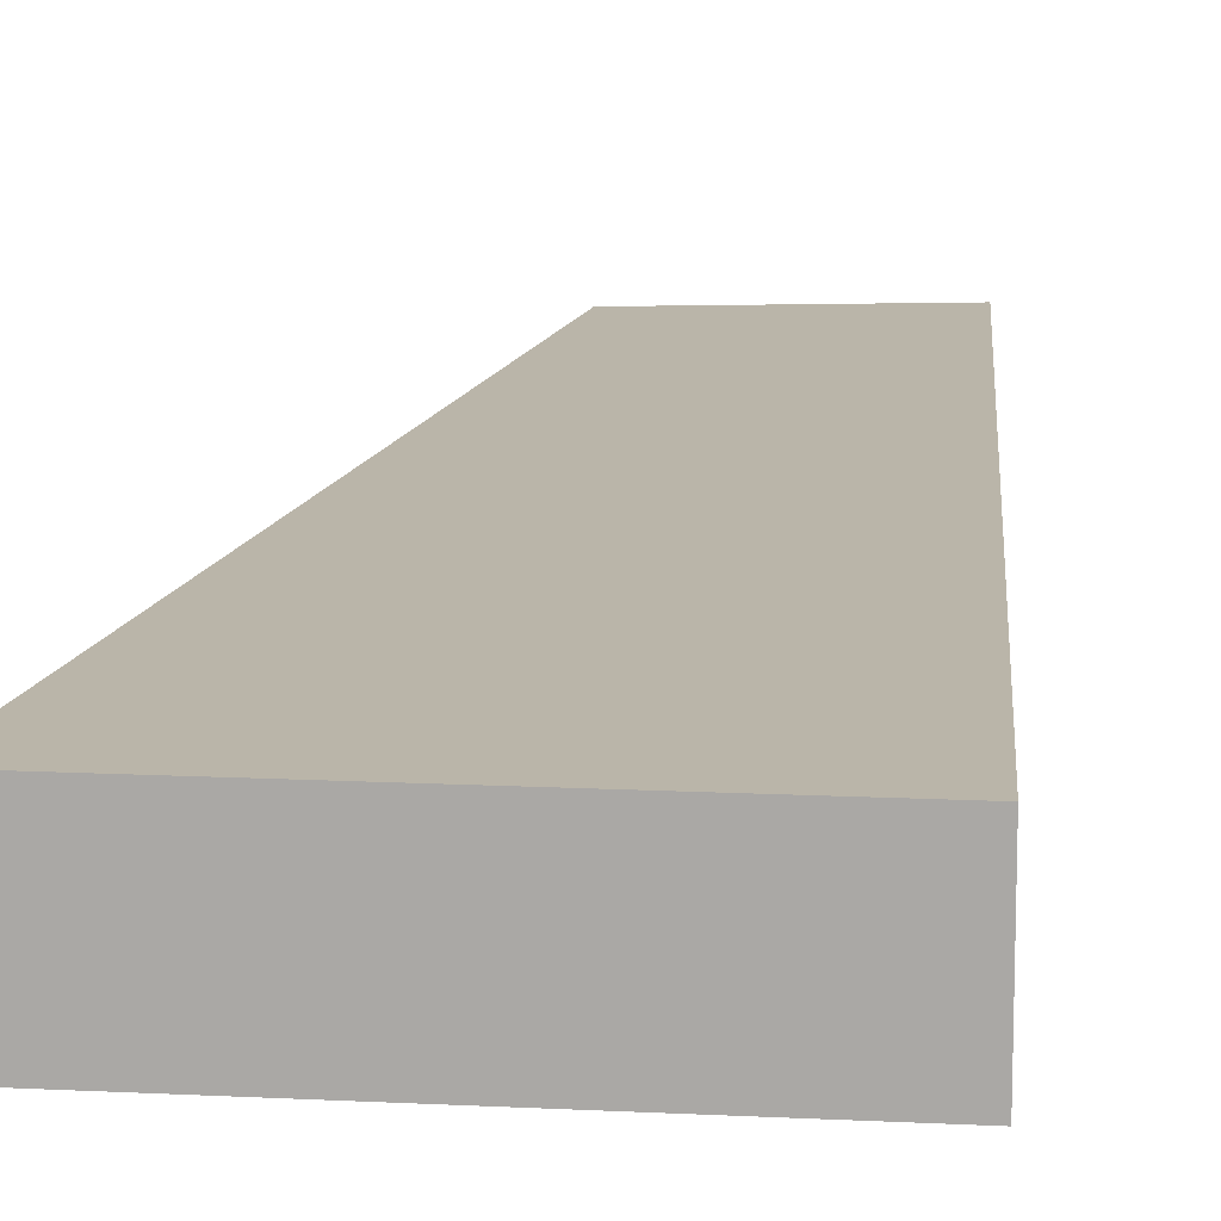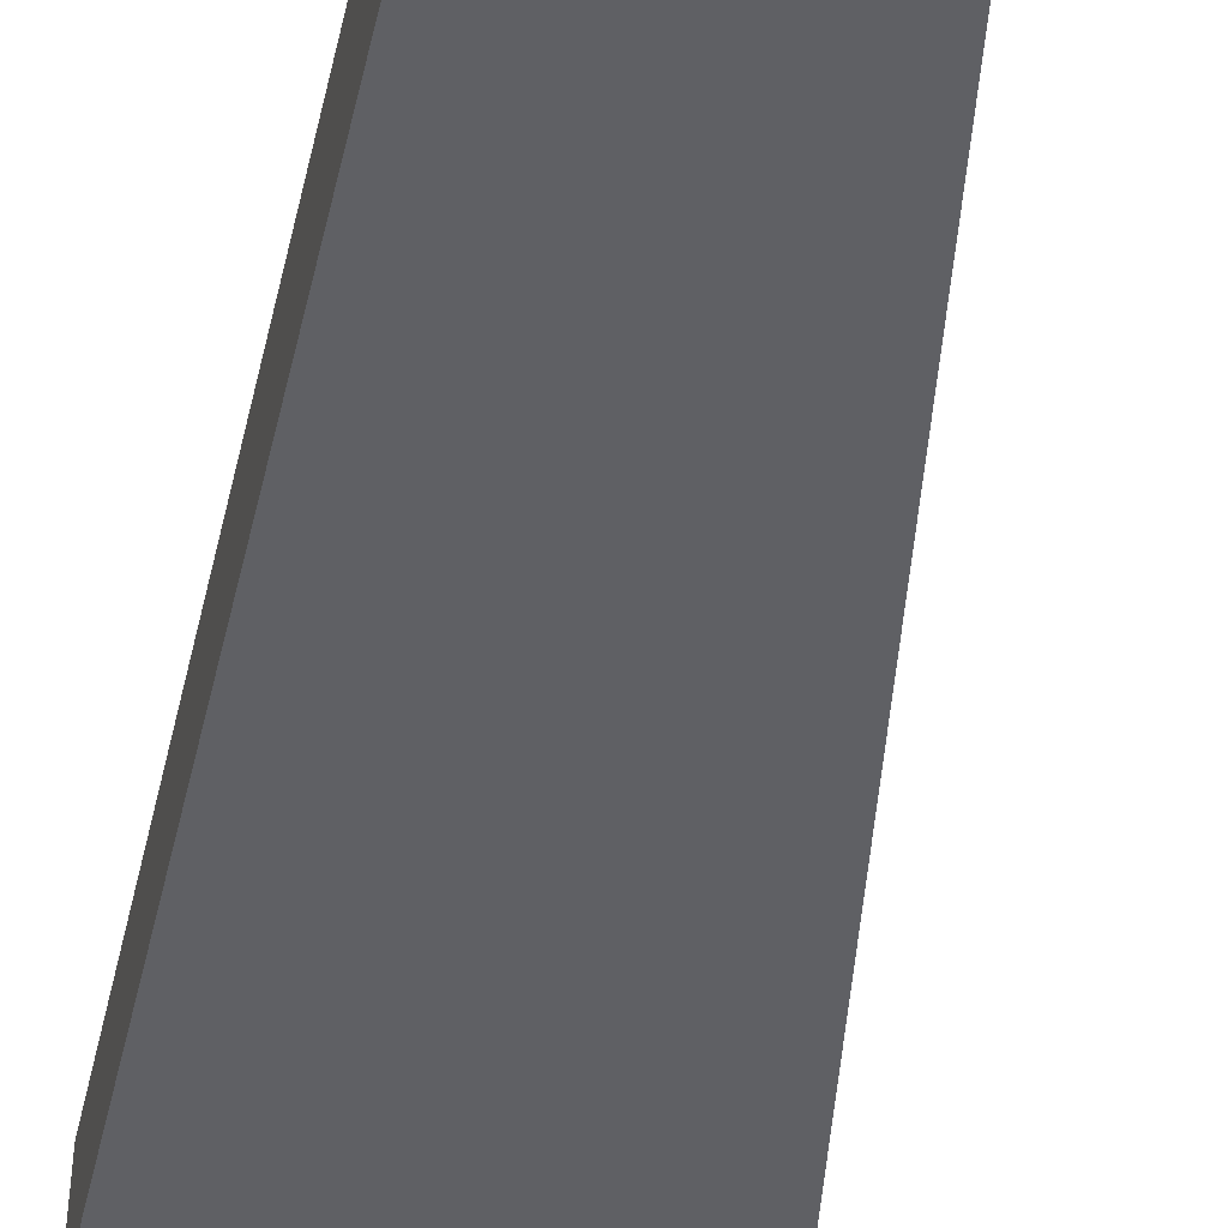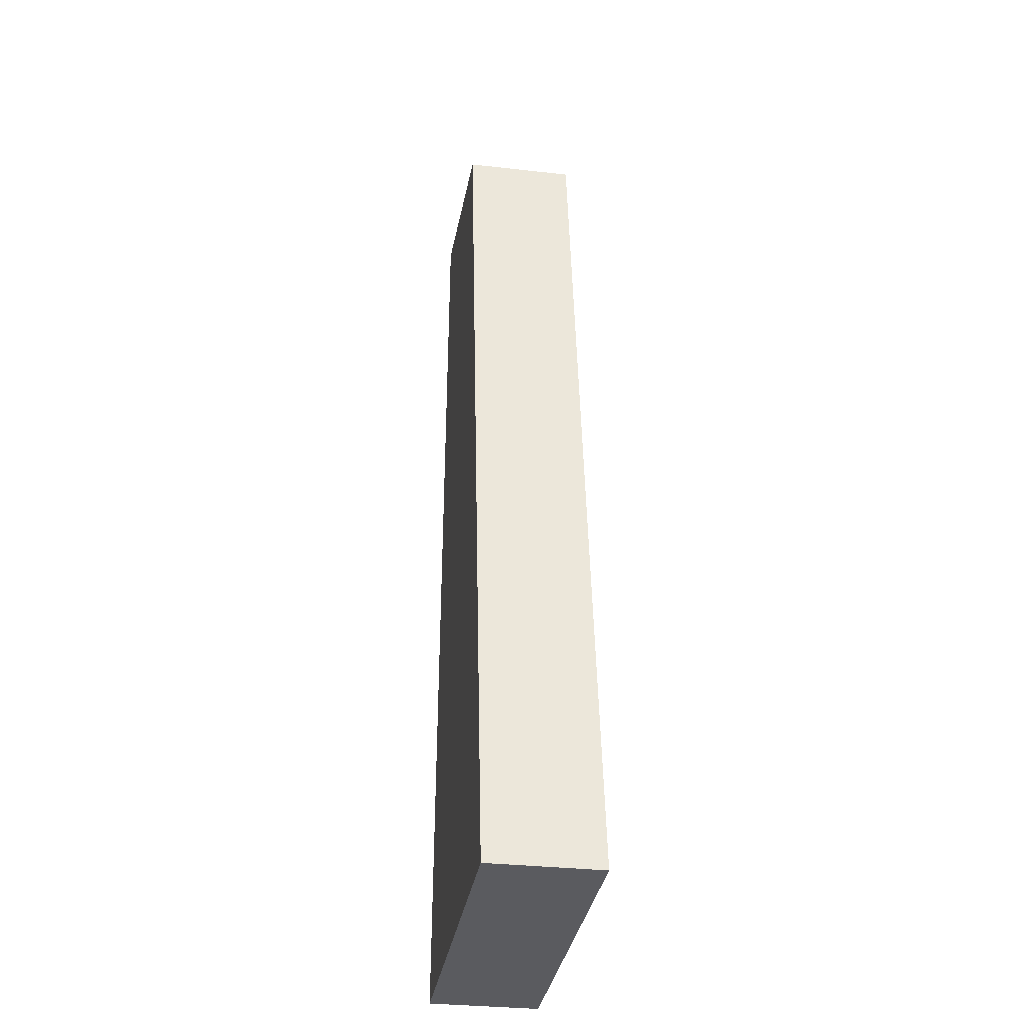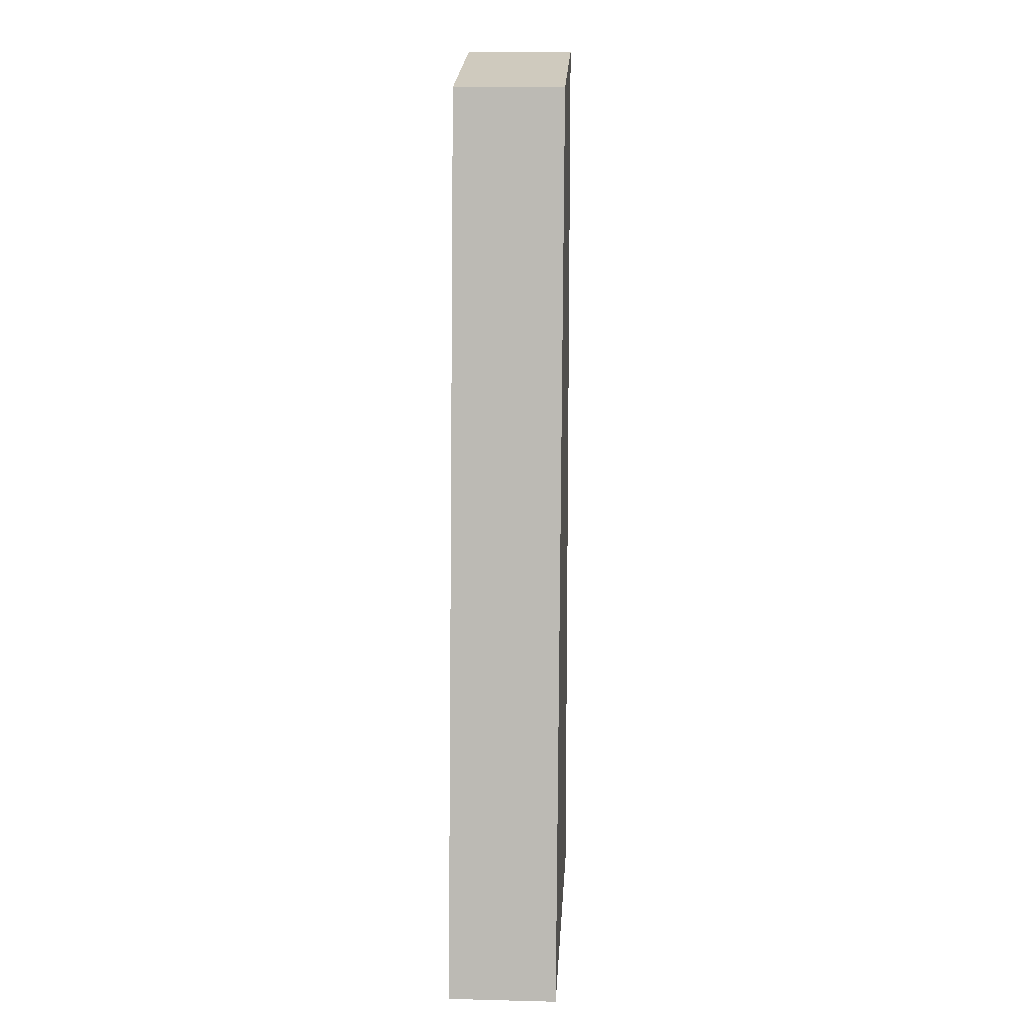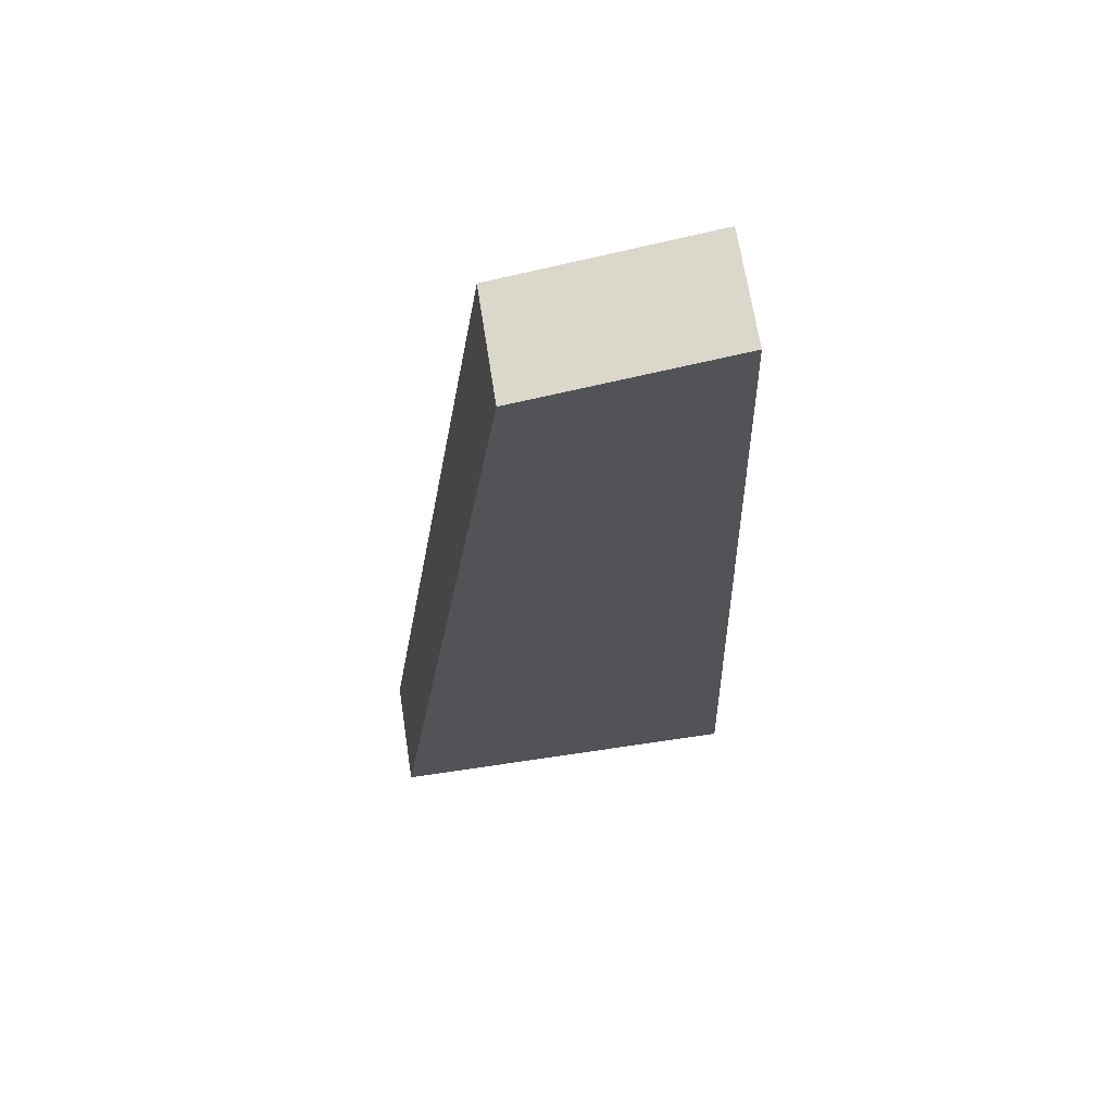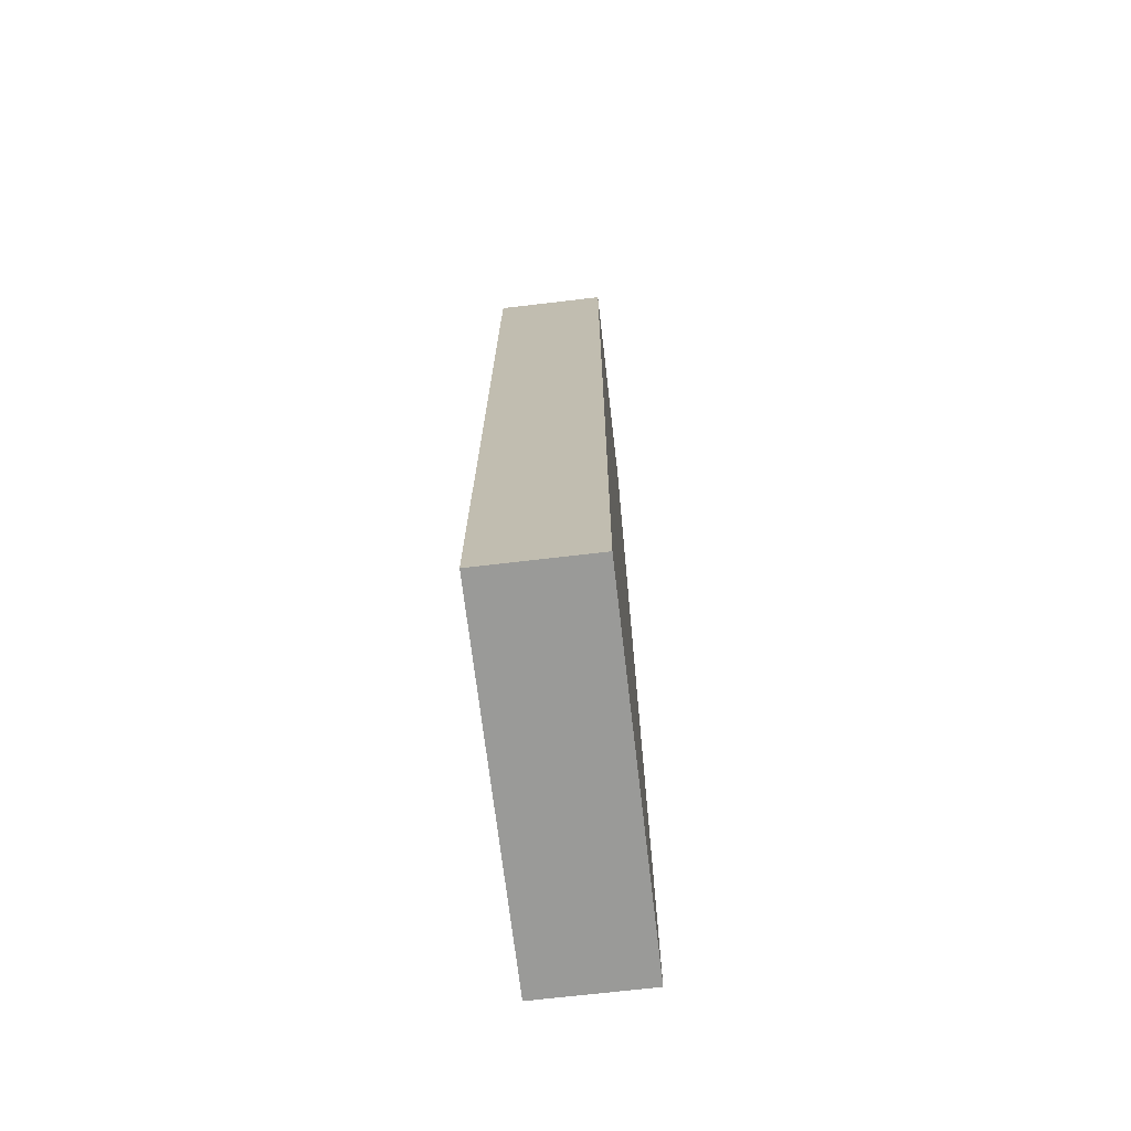
<metadata>
{"format":"obj","ext":"obj","renderer":"f3d","projection":"perspective","resolution":1024,"background":"white","views":[{"elev":13.5,"azim":6.0,"up":"+Z"},{"elev":-44.4,"azim":169.0,"up":"+Z"},{"elev":-32.9,"azim":-98.9,"up":"+Y"},{"elev":13.6,"azim":-86.8,"up":"+Y"},{"elev":67.0,"azim":-8.7,"up":"+Y"},{"elev":-69.7,"azim":96.7,"up":"+Y"}]}
</metadata>
<code>
g mesh12
v -10.79 -5.455 -2e-05
v -14 -28.62 -3e-05
v -4.792 -28.69 -4e-05
v -5.629 -4.576 -4e-05
v -10.79 -5.455 -2.791
v -14 -28.62 -2.791
v -4.792 -28.69 -2.791
v -5.629 -4.576 -2.791
f 1 2 3
f 1 3 4
f 7 6 5
f 8 7 5
f 2 6 7 3
f 1 5 6 2
f 3 7 8 4
f 4 8 5 1

</code>
